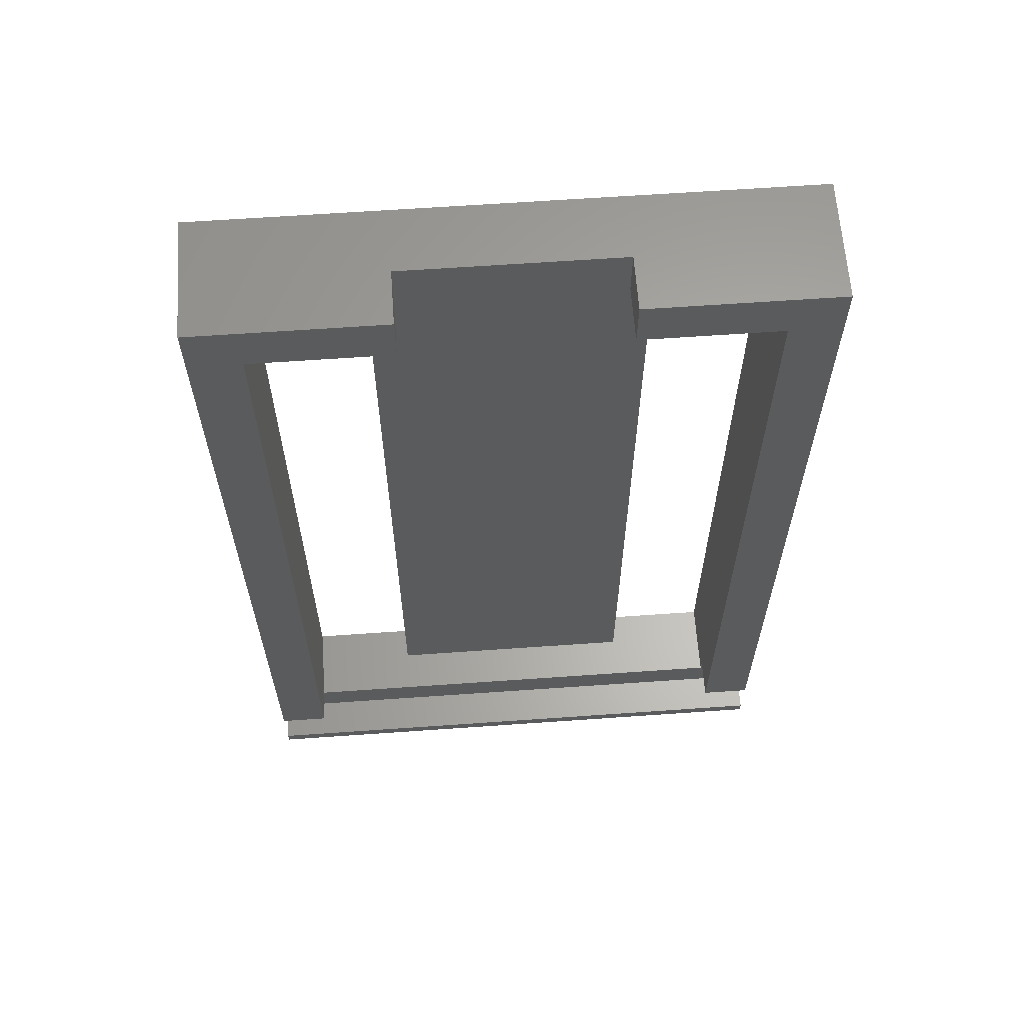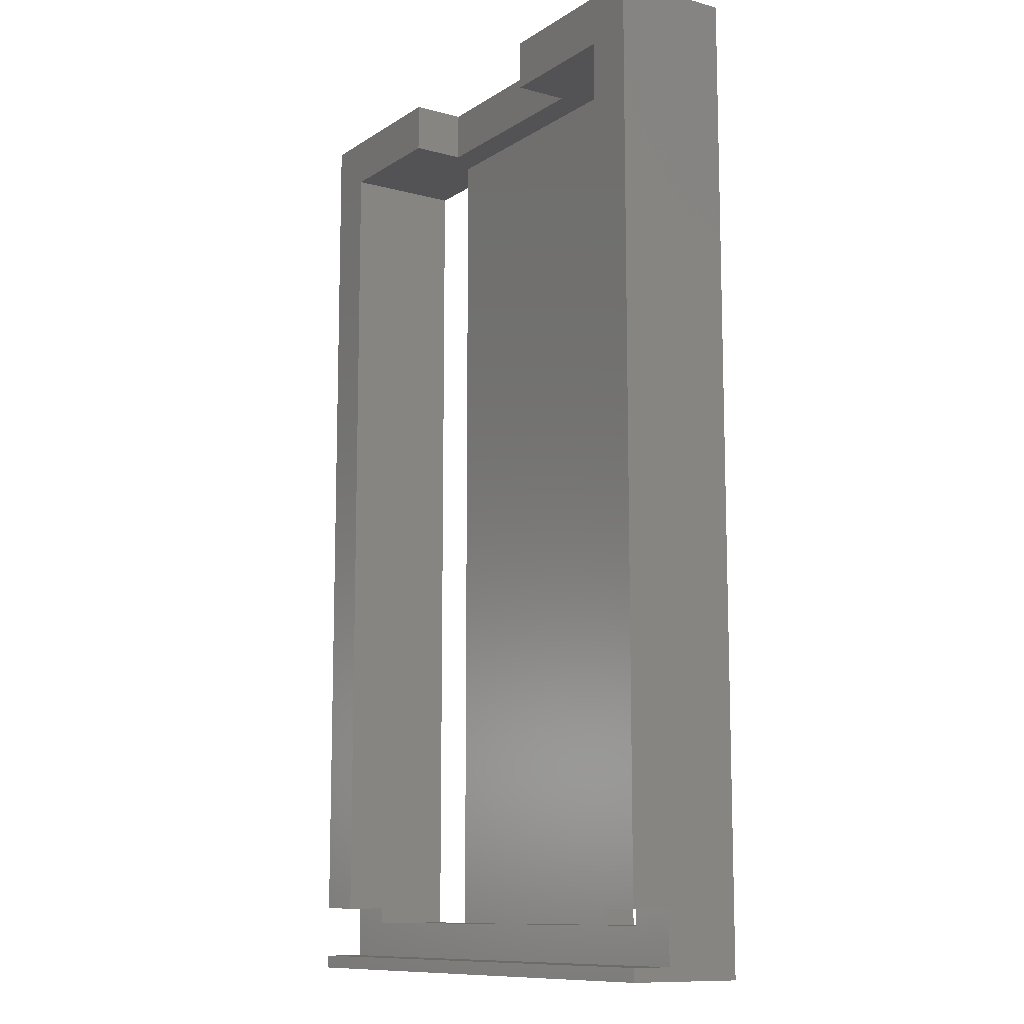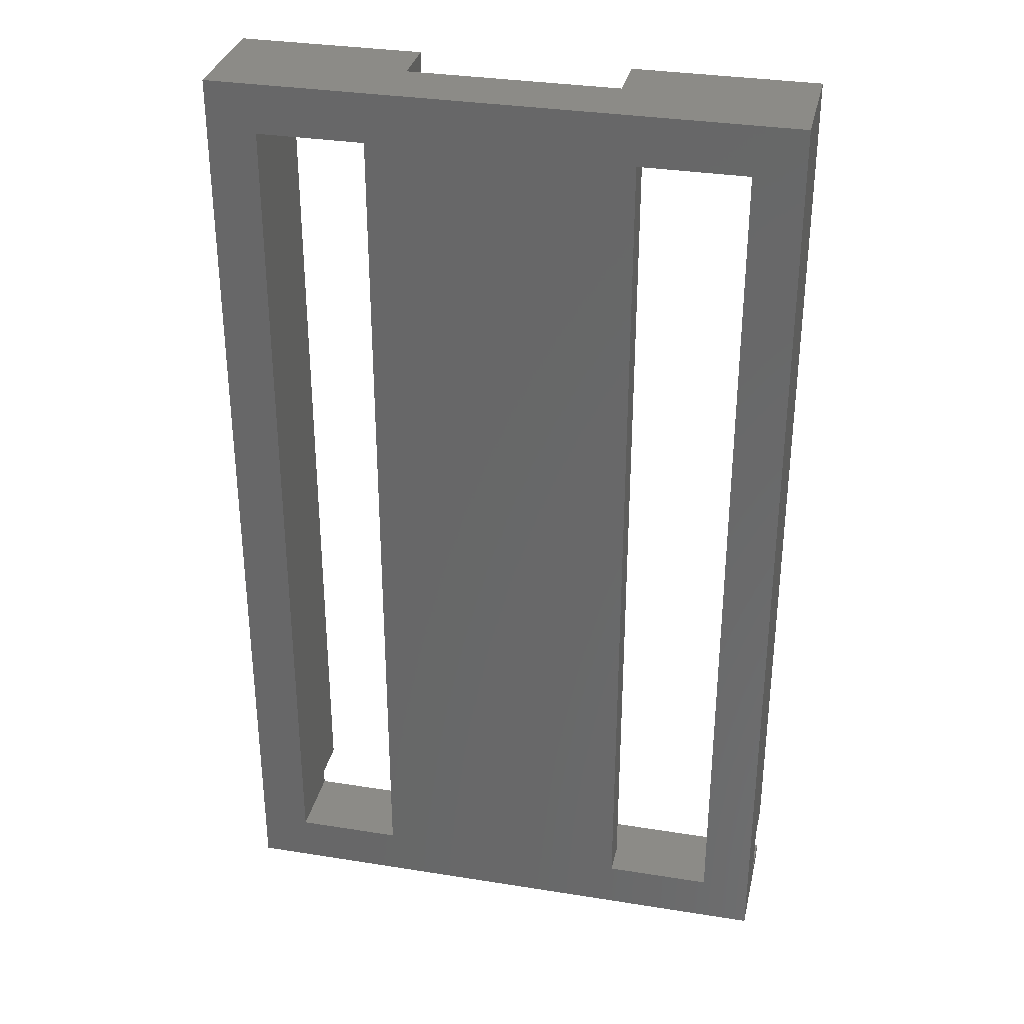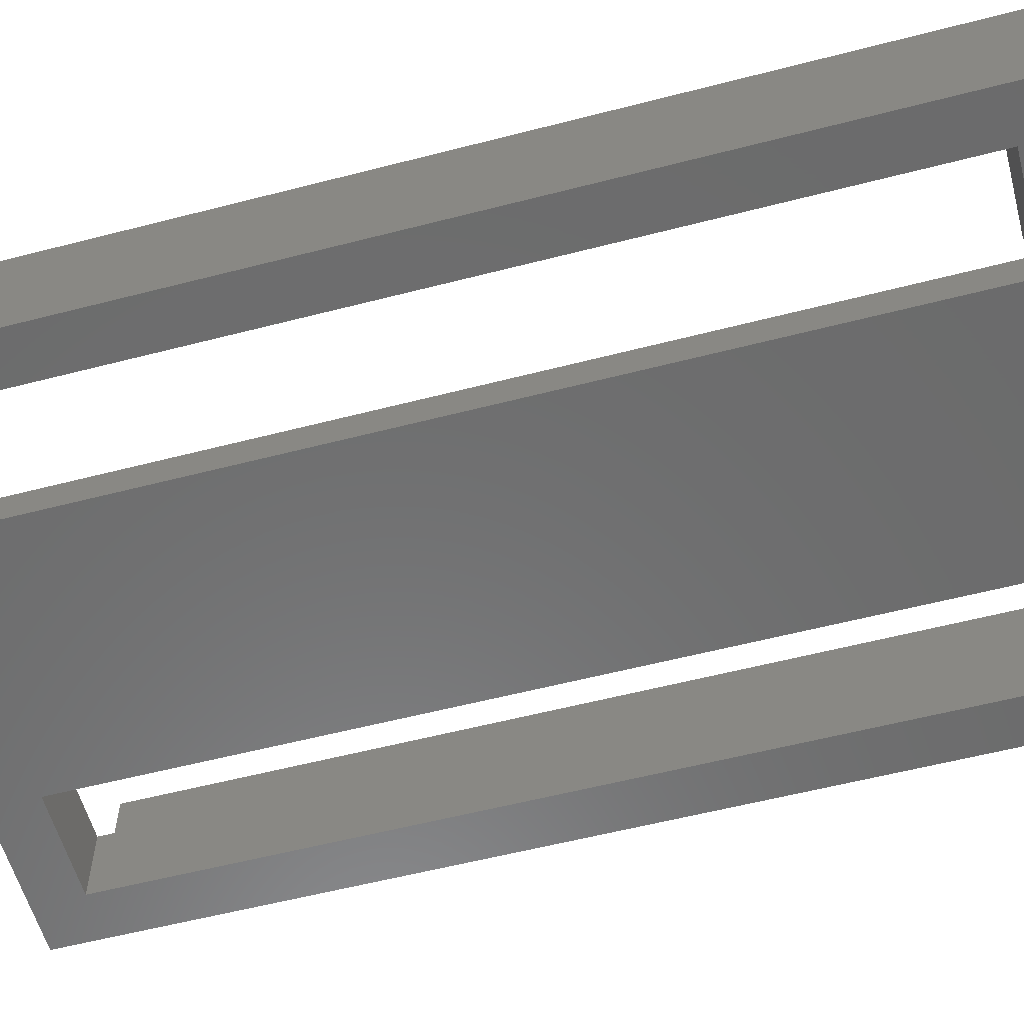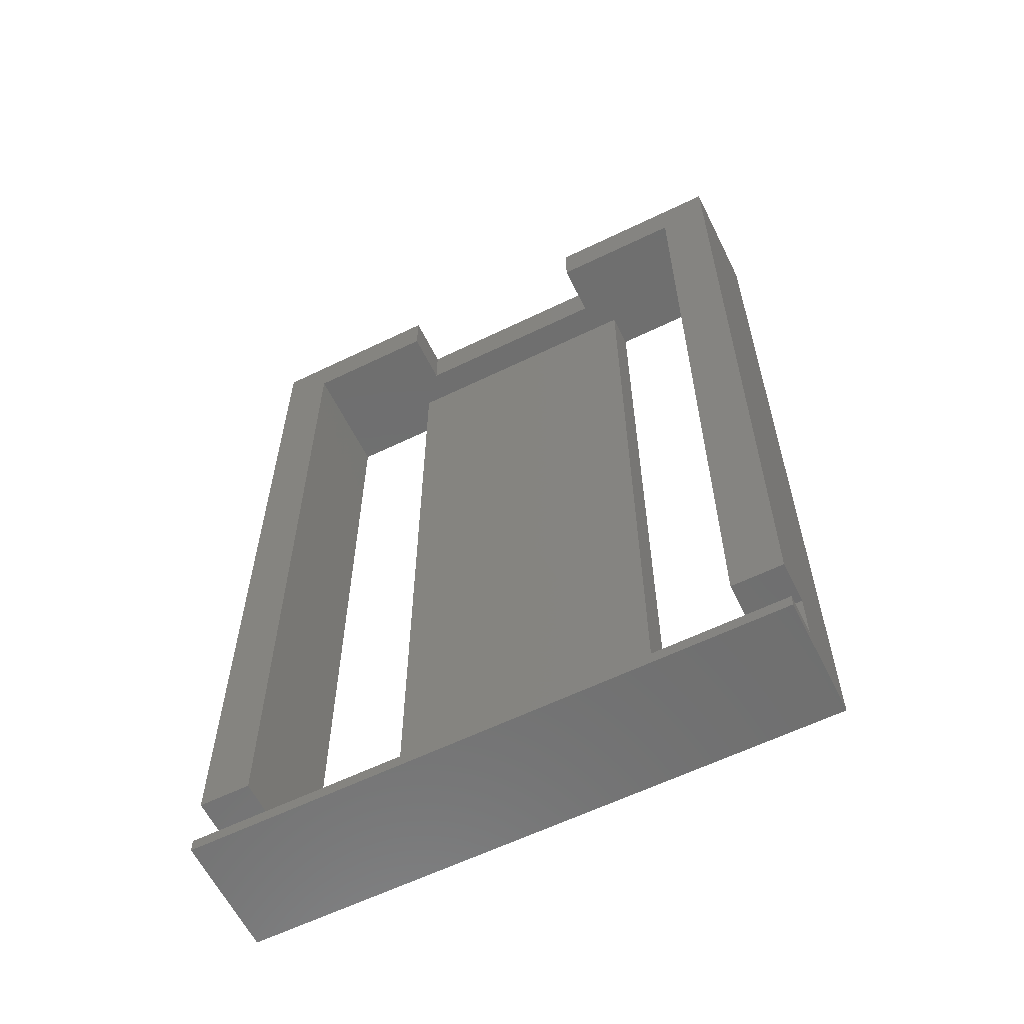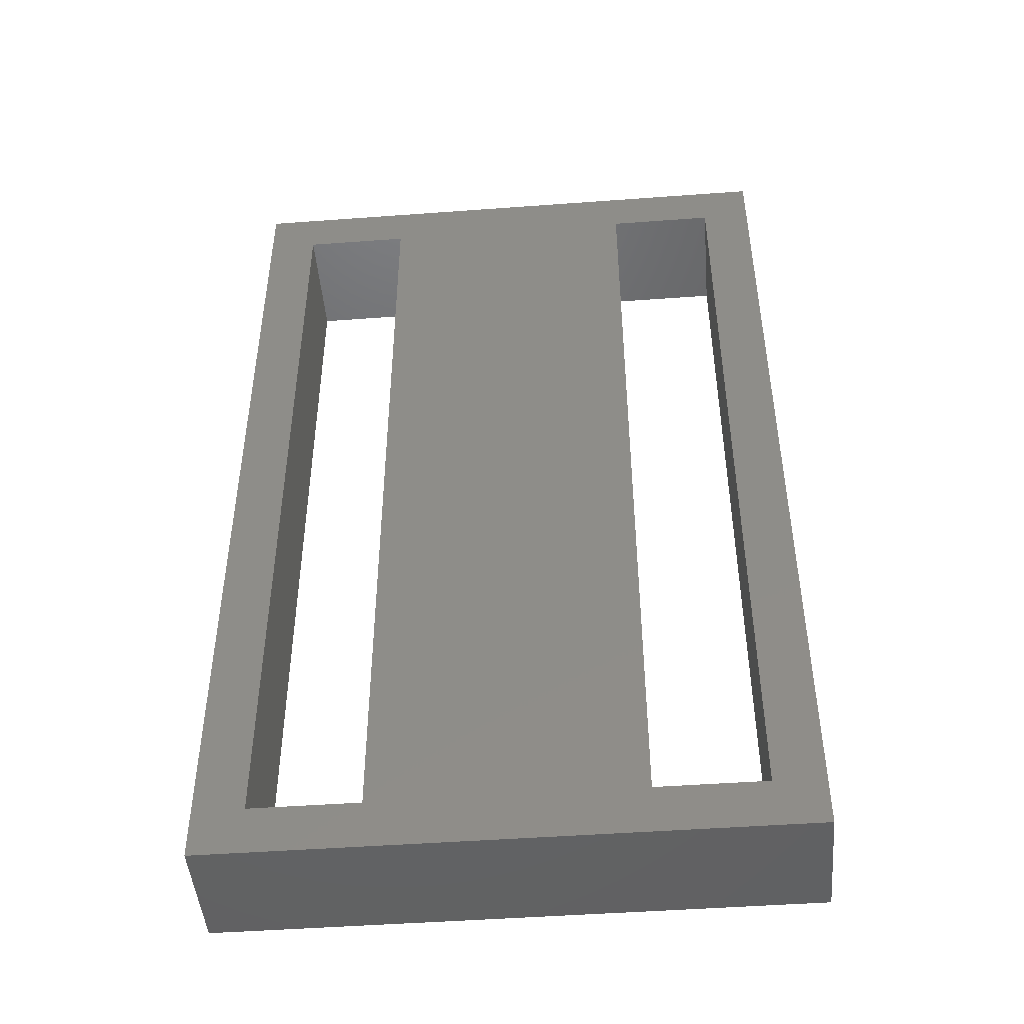
<metadata>
{"format":"stl","ext":"stl","renderer":"f3d","projection":"perspective","resolution":1024,"background":"white","views":[{"elev":63.2,"azim":-4.1,"up":"+Y"},{"elev":-11.0,"azim":56.5,"up":"+Y"},{"elev":32.7,"azim":-167.5,"up":"+Y"},{"elev":-57.9,"azim":105.0,"up":"+Z"},{"elev":-61.1,"azim":26.3,"up":"+Y"},{"elev":-46.8,"azim":-175.2,"up":"+Y"}]}
</metadata>
<code>
# stl→obj: 44 verts, 92 faces
v -11 18.5 -2.25
v -11 -16 0.7
v -11 18.5 2.25
v -11 -18.5 -2.25
v -11 -18 0.7
v -11 -18.5 2.25
v -11 -18 2.25
v -11 -16 2.25
v 11 -18.5 2.25
v 11 -18 2.25
v 11 18.5 2.25
v 9.1 16.6 2.25
v 11 -16 2.25
v 4 18.5 2.25
v 4 16.6 2.25
v 9.1 -16 2.25
v -4 18.5 2.25
v -9.1 16.6 2.25
v -4 16.6 2.25
v -9.1 -16 2.25
v 11 -18 0.7
v 11 -16 0.7
v 11 18.5 -2.25
v 11 -18.5 -2.25
v 4 18.5 0.2
v -4 18.5 0.2
v 9.1 -16.6 -2.25
v 5 -16.6 -2.25
v -5 -16.6 -2.25
v 5 16.6 -2.25
v -9.1 -16.6 -2.25
v -9.1 16.6 -2.25
v 9.1 16.6 -2.25
v -5 16.6 -2.25
v -9.1 -16 0.7
v -9.1 -16.6 0.7
v 9.1 -16 0.7
v 9.1 -16.6 0.7
v 5 -16.6 -0.95
v -5 -16.6 -0.95
v -5 16.6 -0.95
v -4 16.6 0.2
v 4 16.6 0.2
v 5 16.6 -0.95
f 1 2 3
f 4 2 1
f 2 4 5
f 6 5 4
f 5 6 7
f 3 2 8
f 7 9 10
f 9 7 6
f 11 12 13
f 14 12 11
f 12 14 15
f 13 12 16
f 17 18 19
f 3 18 17
f 8 18 3
f 18 8 20
f 10 9 21
f 22 11 13
f 11 22 23
f 24 22 21
f 22 24 23
f 24 21 9
f 11 25 14
f 25 23 26
f 23 25 11
f 26 3 17
f 26 1 3
f 1 26 23
f 24 27 23
f 24 28 27
f 28 29 30
f 24 29 28
f 4 29 24
f 31 4 32
f 29 4 31
f 33 23 27
f 30 23 33
f 34 30 29
f 34 23 30
f 1 34 32
f 34 1 23
f 1 32 4
f 4 9 6
f 9 4 24
f 35 18 20
f 18 35 32
f 31 35 36
f 35 31 32
f 33 37 12
f 27 37 33
f 37 27 38
f 12 37 16
f 38 39 36
f 27 39 38
f 39 27 28
f 40 36 39
f 31 40 29
f 40 31 36
f 41 19 18
f 42 41 43
f 19 41 42
f 32 41 18
f 41 32 34
f 44 15 43
f 44 43 41
f 15 44 12
f 33 44 30
f 44 33 12
f 19 26 17
f 26 19 42
f 43 14 25
f 14 43 15
f 26 43 25
f 43 26 42
f 2 20 8
f 20 2 35
f 37 13 16
f 13 37 22
f 35 2 36
f 38 22 37
f 22 38 21
f 36 21 38
f 36 5 21
f 5 36 2
f 21 7 10
f 7 21 5
f 29 41 34
f 41 29 40
f 41 39 44
f 39 41 40
f 39 30 44
f 30 39 28

</code>
